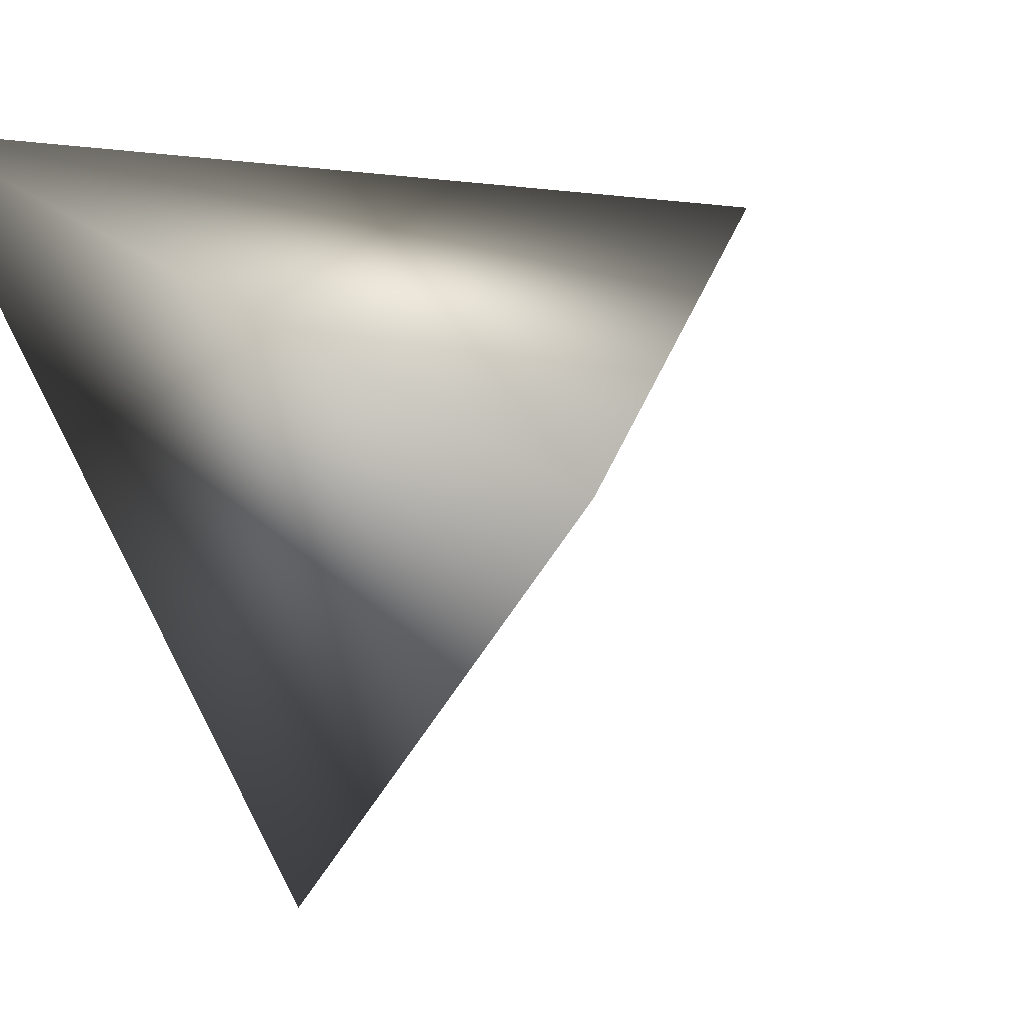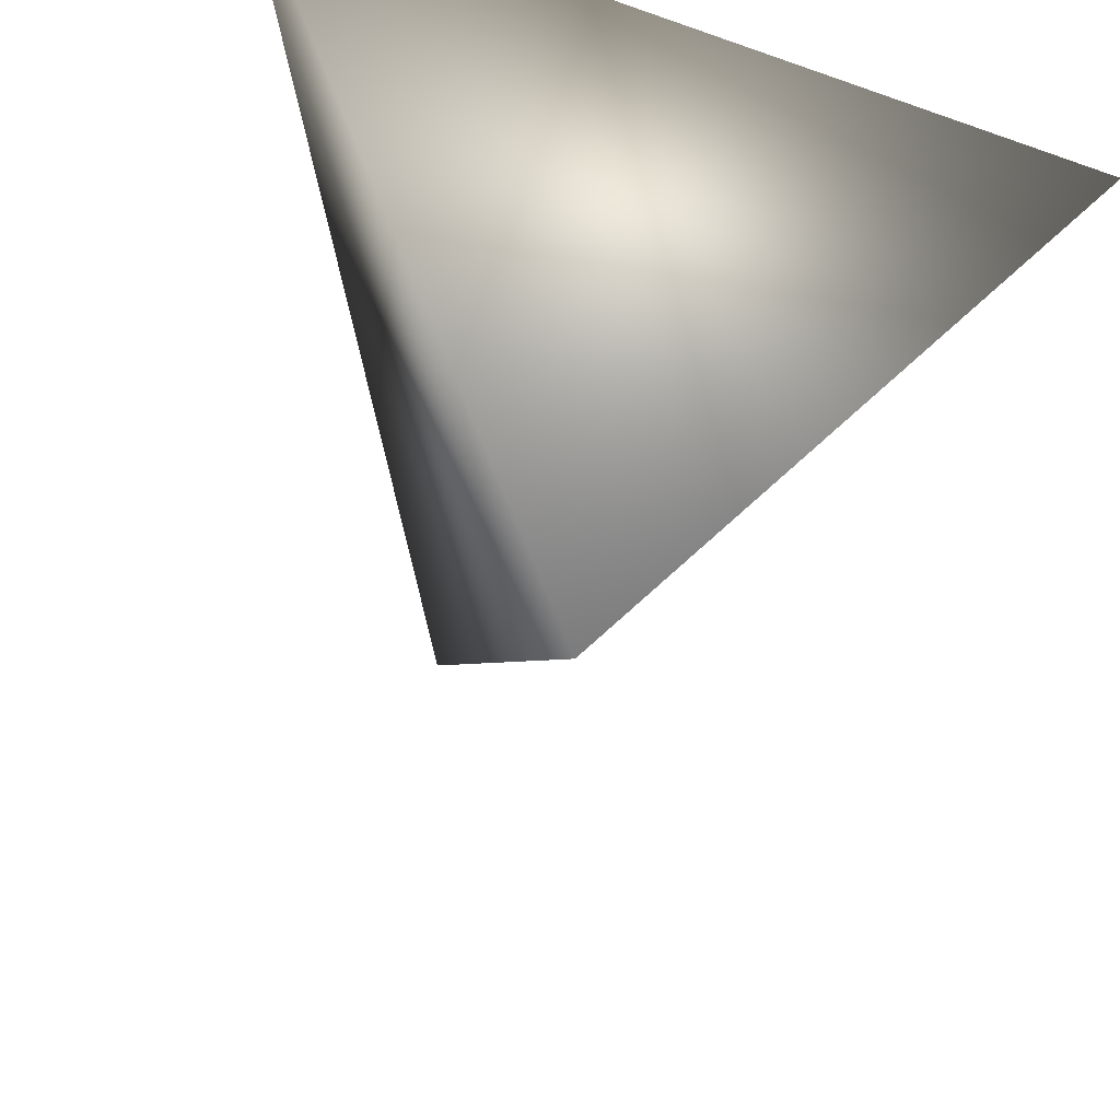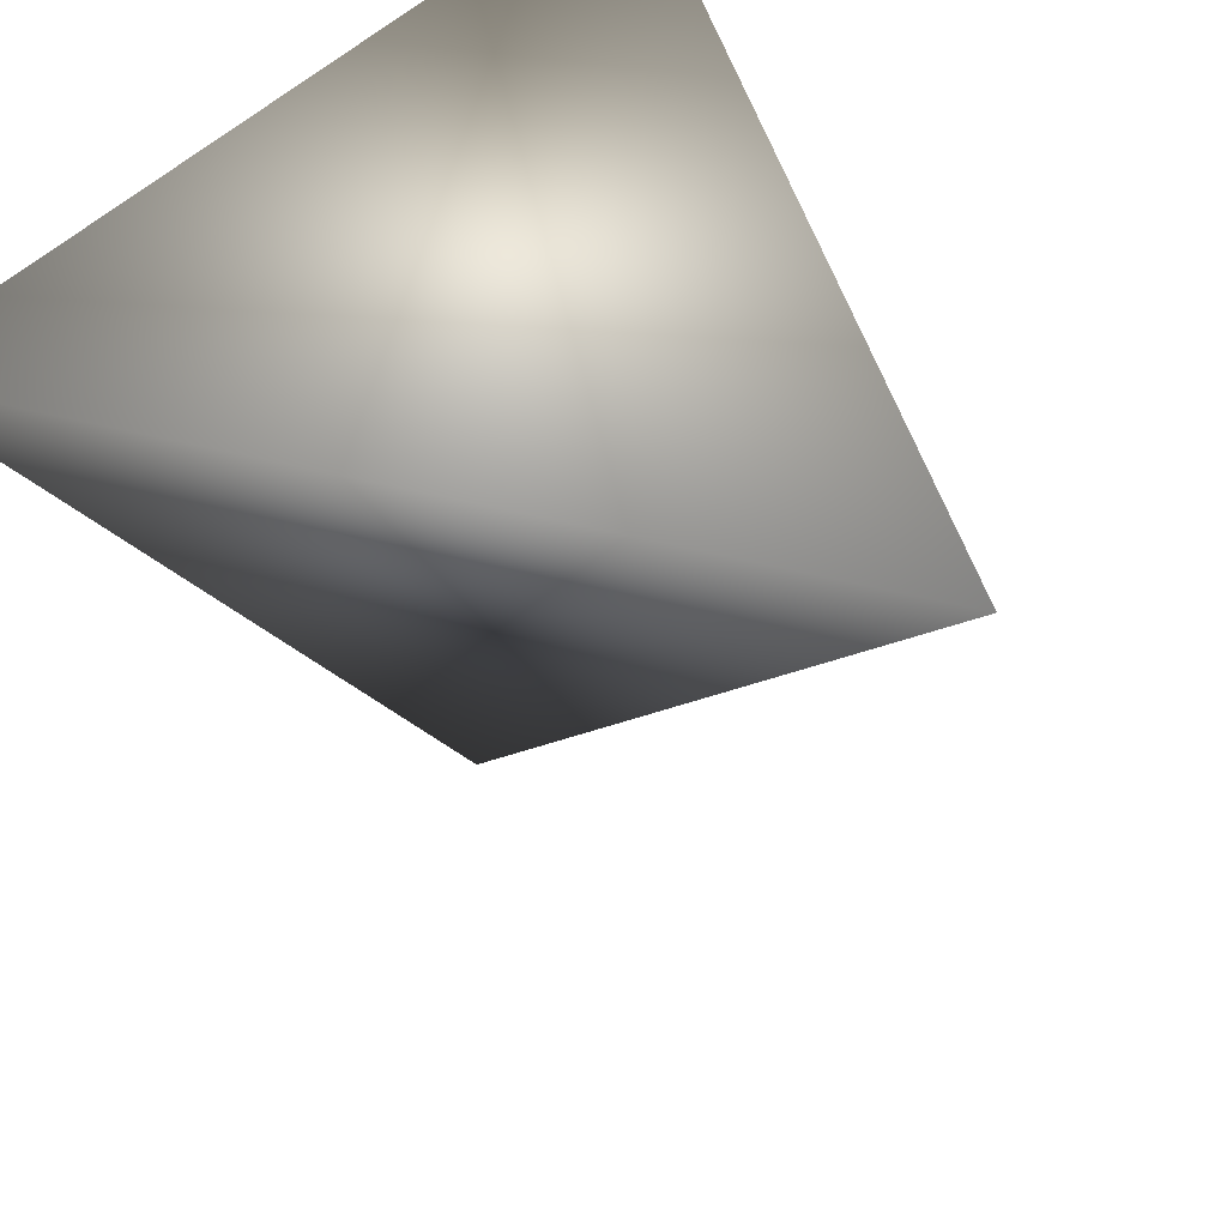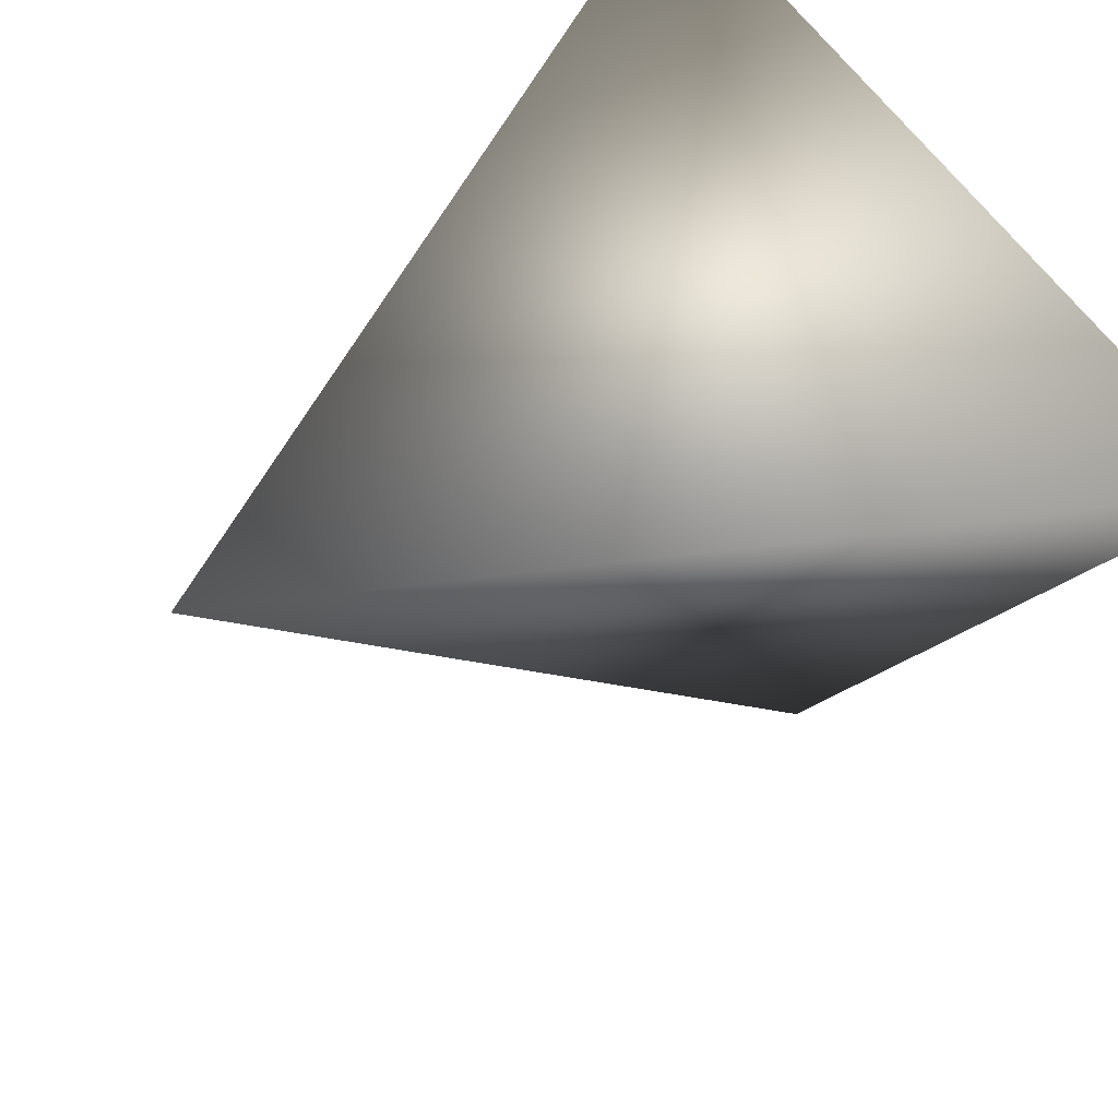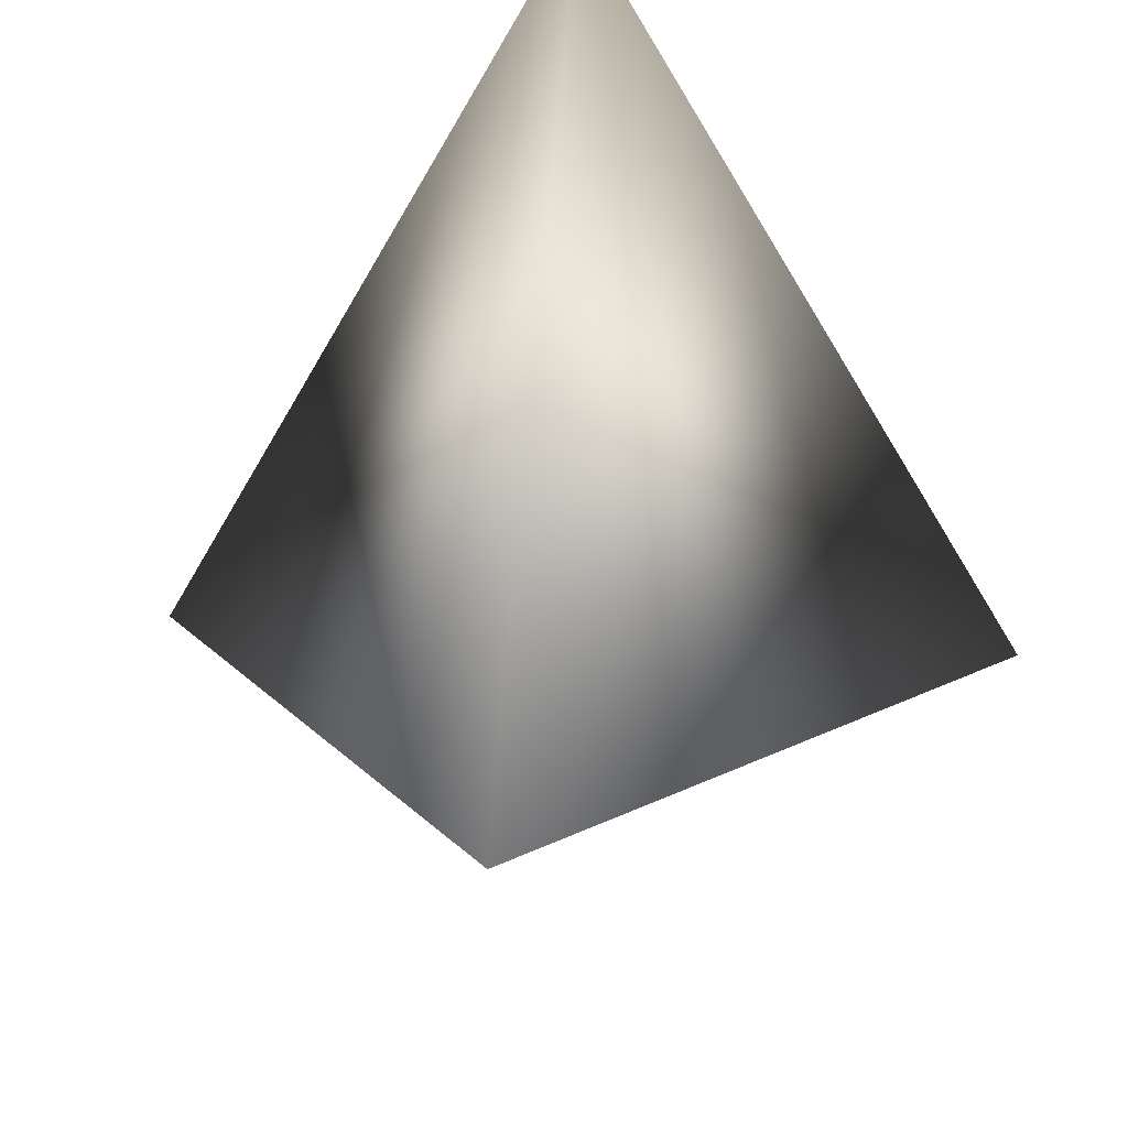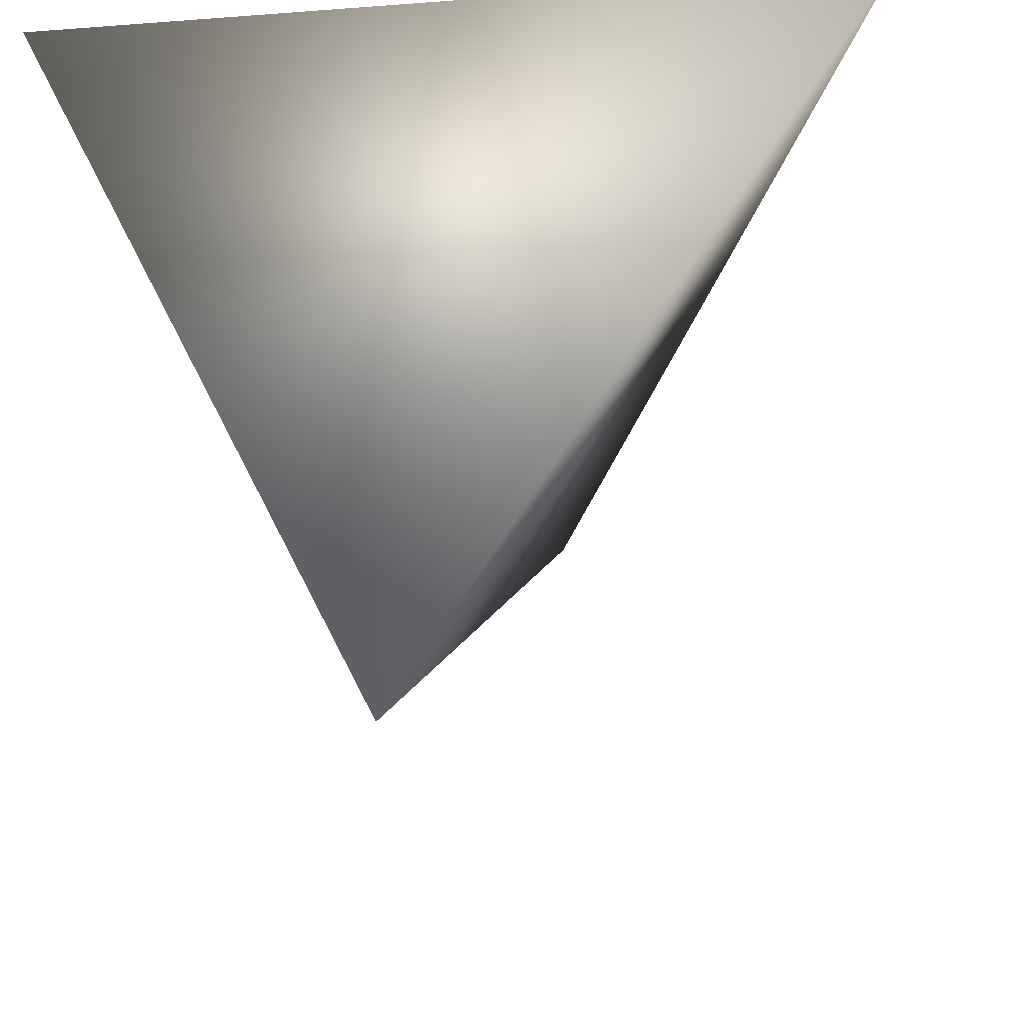
<metadata>
{"format":"obj","ext":"obj","renderer":"f3d","projection":"perspective","resolution":1024,"background":"white","views":[{"elev":27.3,"azim":133.0,"up":"+Z"},{"elev":-47.7,"azim":70.9,"up":"+Z"},{"elev":41.8,"azim":-137.9,"up":"+Z"},{"elev":57.1,"azim":-30.2,"up":"+Z"},{"elev":-19.6,"azim":49.3,"up":"+Y"},{"elev":-36.7,"azim":100.4,"up":"+Z"}]}
</metadata>
<code>
v -1.952 3.745 -0.2715
v -1.695 3.897 -0.2418
v -1.74 3.723 -0.4819
v -1.697 3.598 -0.2122
f 1 3 4
f 1 2 3
f 4 2 1
f 3 2 4

</code>
